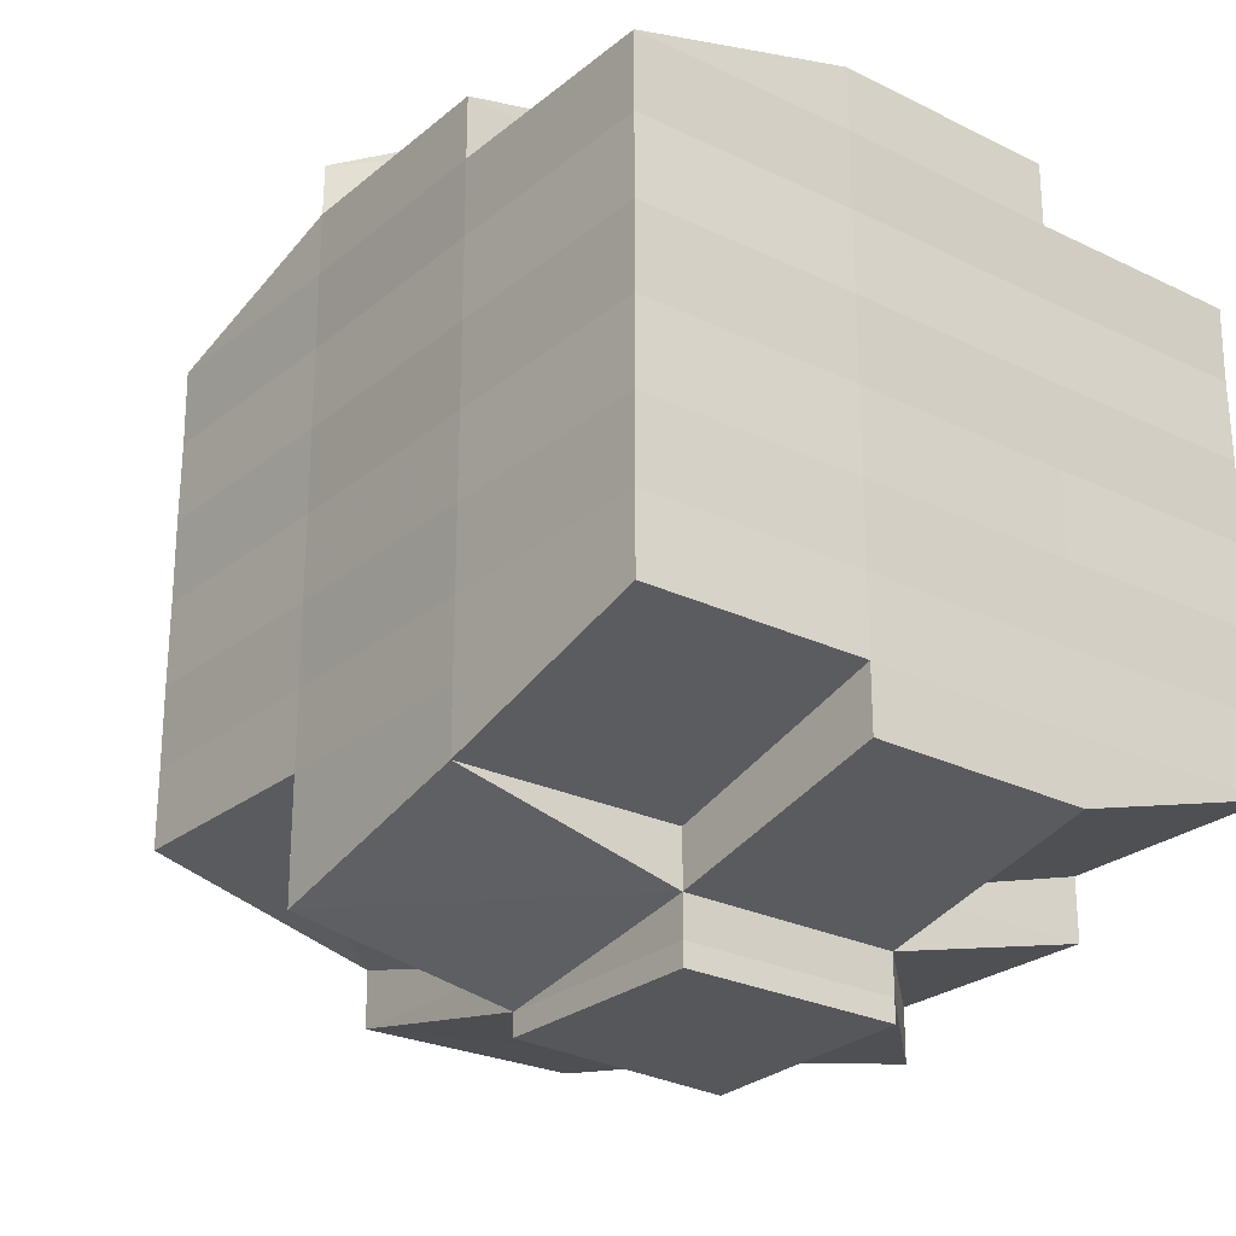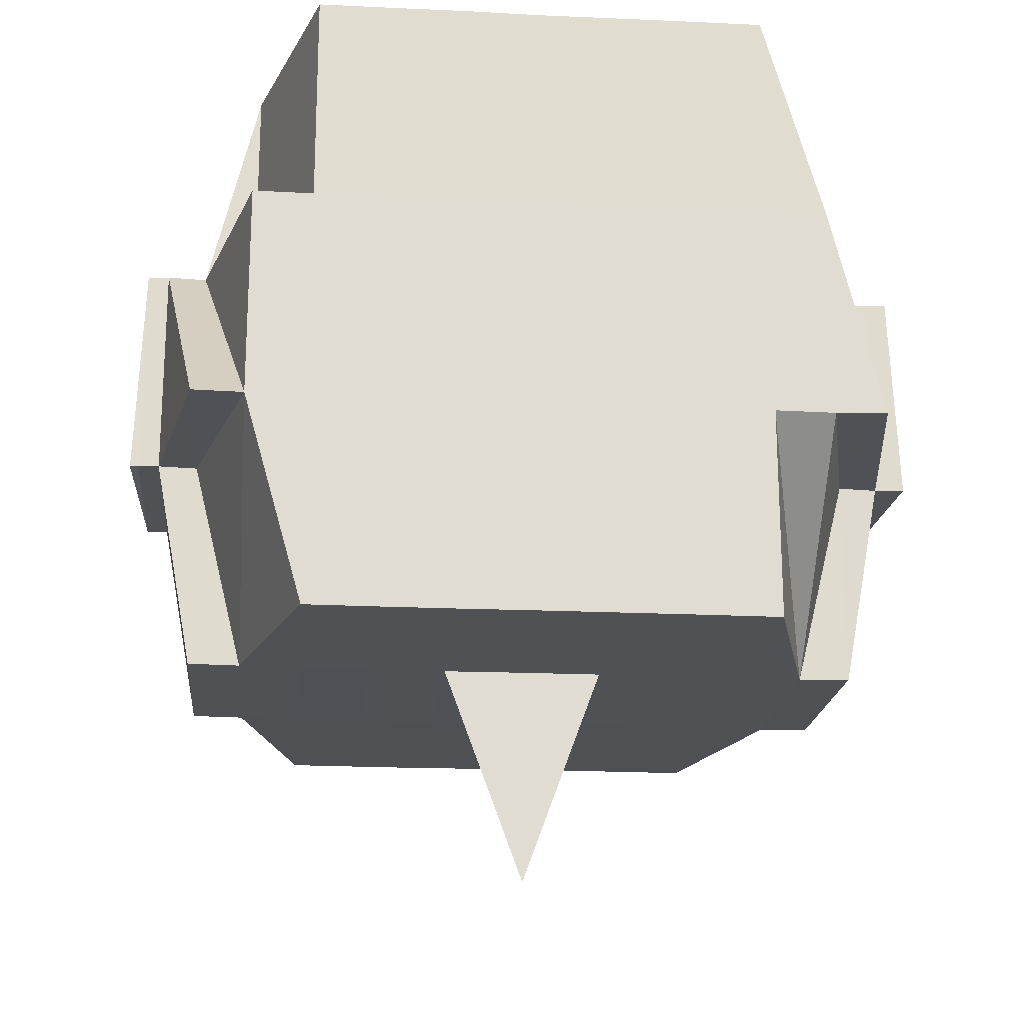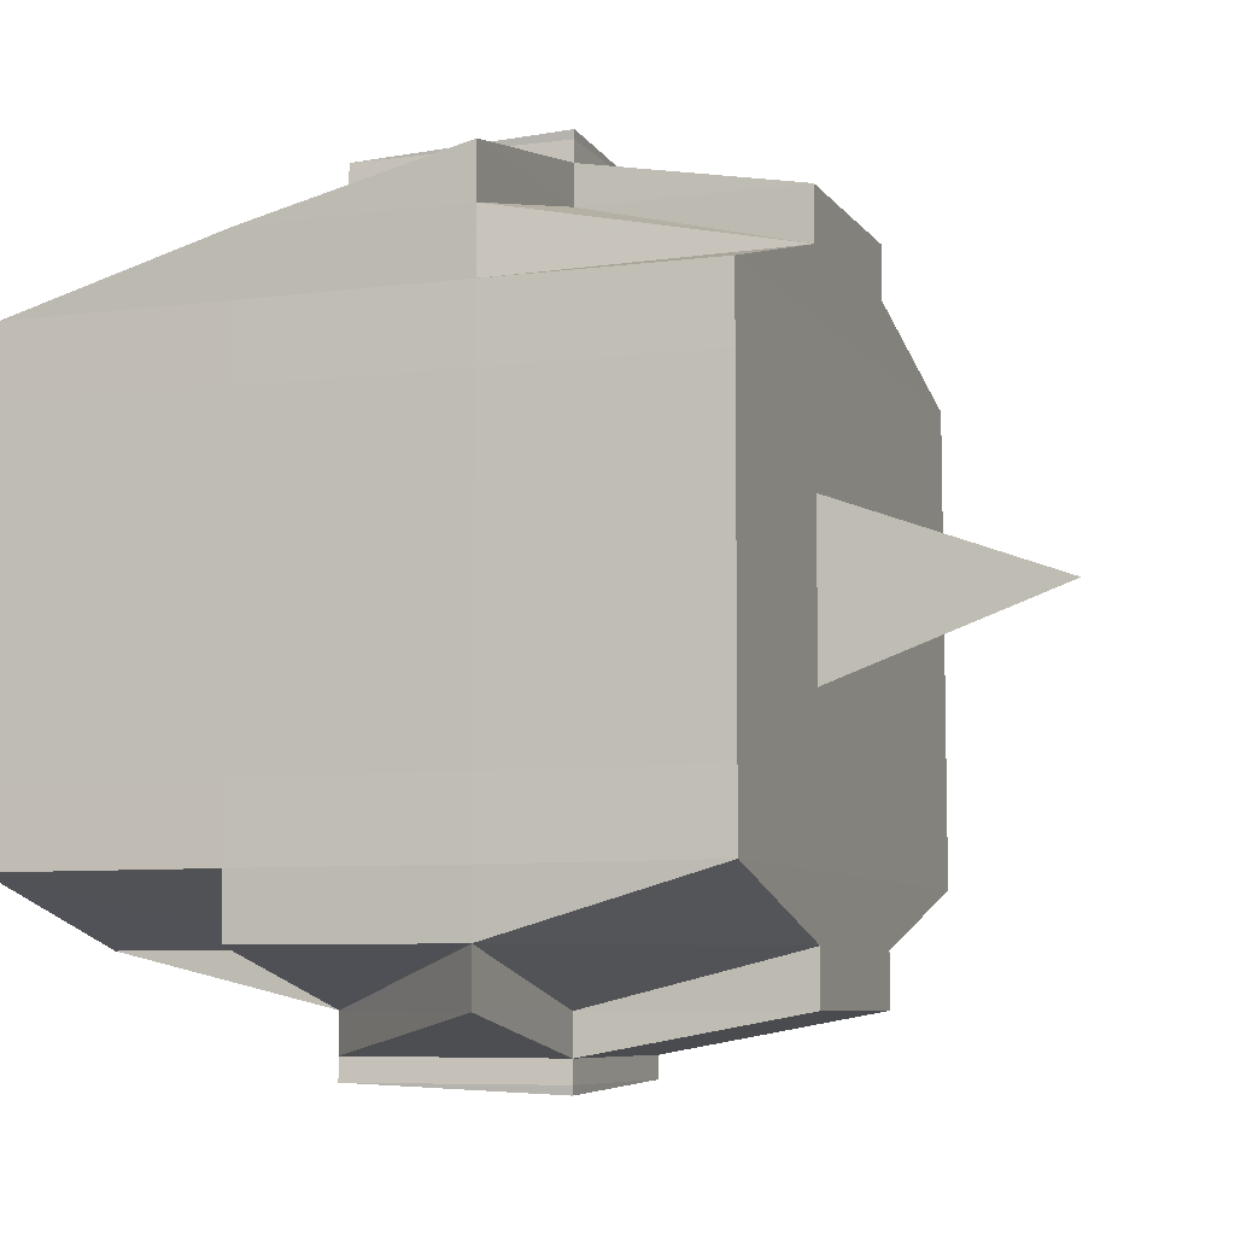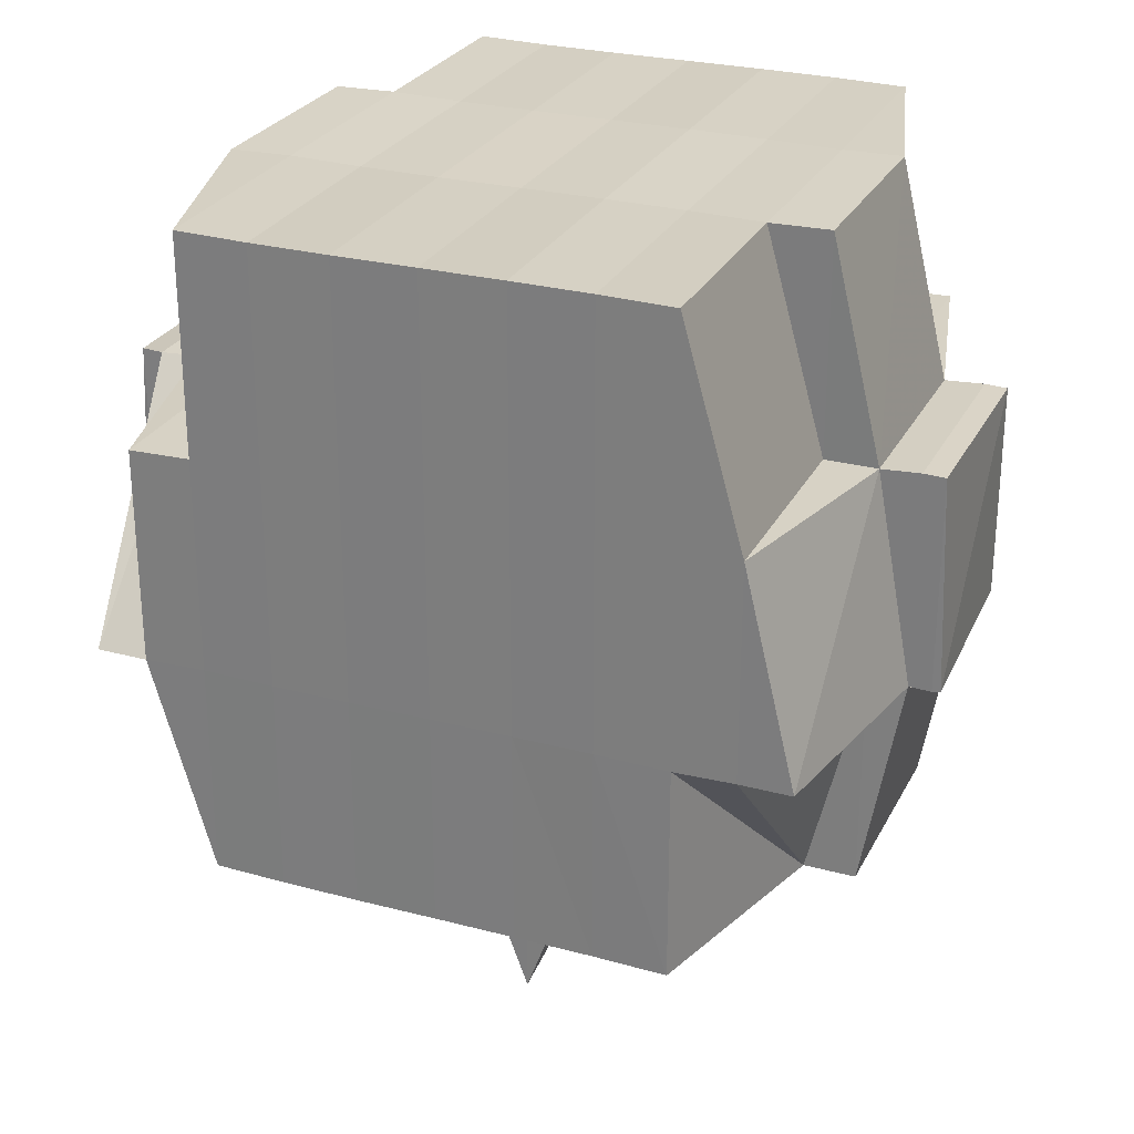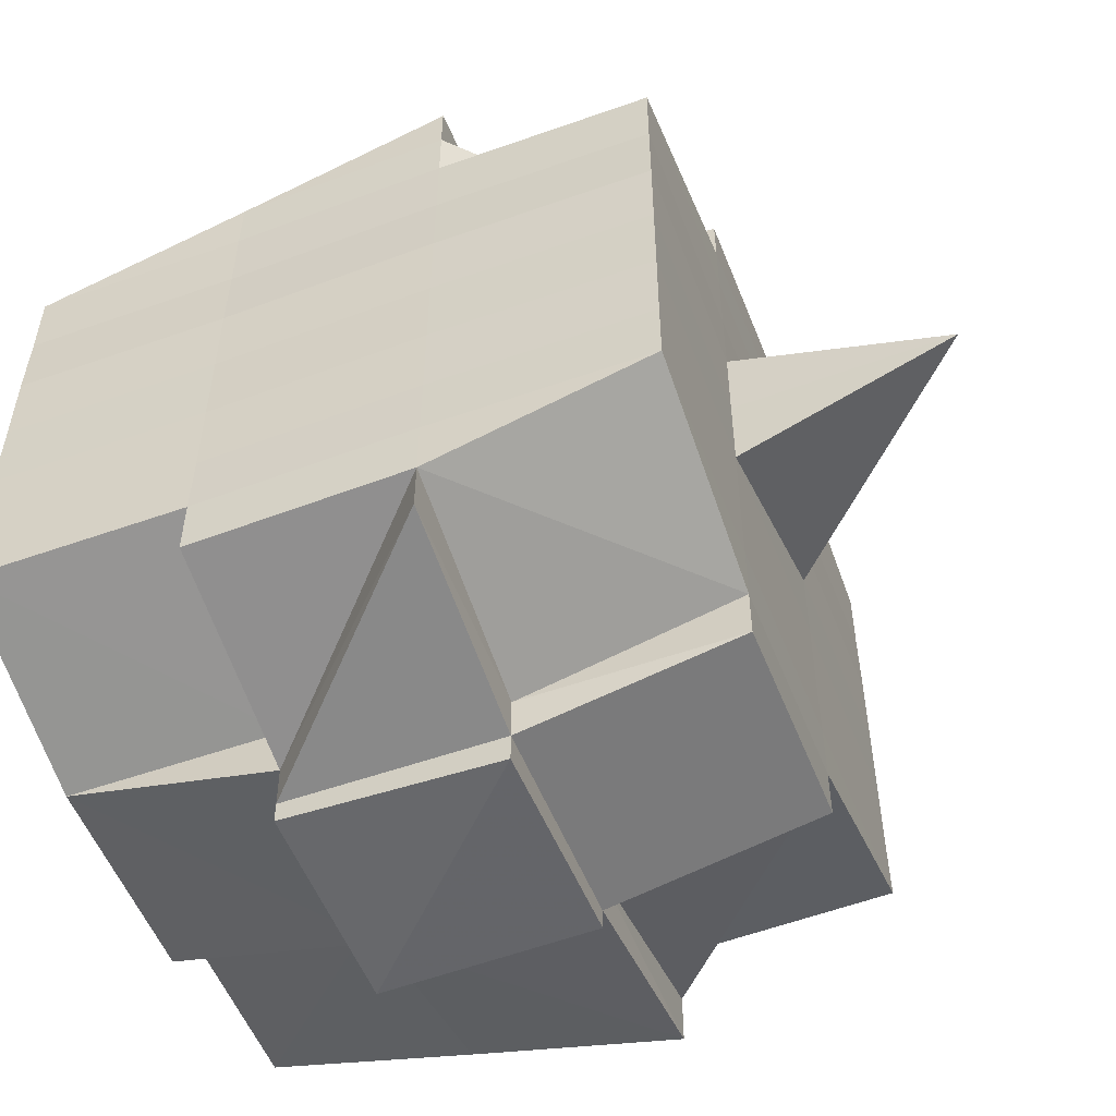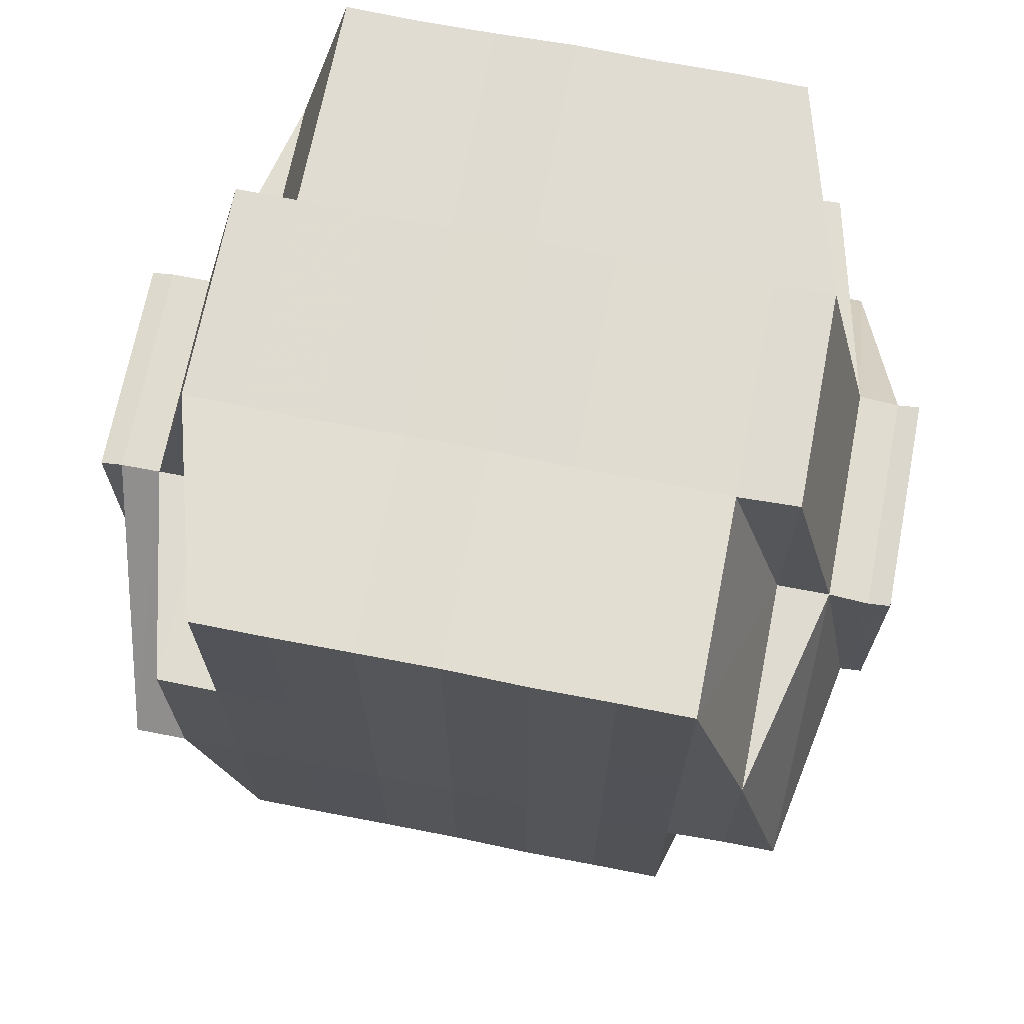
<metadata>
{"format":"obj","ext":"obj","renderer":"f3d","projection":"perspective","resolution":1024,"background":"white","views":[{"elev":-25.6,"azim":142.0,"up":"+Z"},{"elev":-19.5,"azim":-95.4,"up":"+Y"},{"elev":-7.4,"azim":-70.0,"up":"+Z"},{"elev":26.8,"azim":-67.7,"up":"+Y"},{"elev":-53.9,"azim":-69.0,"up":"+Z"},{"elev":69.0,"azim":101.1,"up":"+Y"}]}
</metadata>
<code>
o 5049
v 2168 1876 13.57
v 2168 1876 13.57
v 2168 1876 13.57
v 2168 1876 13.57
v 2168 1876 13.57
v 2168 1876 13.56
v 2168 1876 13.56
v 2168 1876 13.57
v 2168 1876 13.56
v 2168 1876 13.57
v 2168 1876 13.57
v 2168 1876 13.56
v 2168 1876 13.56
v 2168 1876 13.57
v 2168 1876 13.57
v 2168 1876 13.57
v 2168 1876 13.57
v 2168 1876 13.57
v 2168 1876 13.57
v 2168 1876 13.56
v 2168 1876 13.56
v 2168 1876 13.56
v 2168 1876 13.56
v 2168 1876 13.56
v 2168 1876 13.56
v 2168 1876 13.56
v 2168 1876 13.56
v 2168 1876 13.56
v 2168 1876 13.56
v 2168 1876 13.56
v 2168 1876 13.57
v 2168 1876 13.56
v 2168 1876 13.56
v 2168 1876 13.57
v 2168 1876 13.57
v 2168 1876 13.57
v 2168 1876 13.56
v 2168 1876 13.56
v 2168 1876 13.56
v 2168 1876 13.56
v 2168 1876 13.56
v 2168 1876 13.56
v 2168 1876 13.56
v 2168 1876 13.56
v 2168 1876 13.56
v 2168 1876 13.55
v 2168 1876 13.55
v 2168 1876 13.55
v 2168 1876 13.55
v 2168 1876 13.56
v 2168 1876 13.55
v 2168 1876 13.55
v 2168 1876 13.55
v 2168 1876 13.55
v 2168 1876 13.55
v 2168 1876 13.56
v 2168 1876 13.56
v 2168 1876 13.56
v 2168 1876 13.55
v 2168 1876 13.55
v 2168 1876 13.55
v 2168 1876 13.55
v 2168 1876 13.55
v 2168 1876 13.54
v 2168 1876 13.55
v 2168 1876 13.55
v 2168 1876 13.55
v 2168 1876 13.54
v 2168 1876 13.54
v 2168 1876 13.54
v 2168 1876 13.54
v 2168 1876 13.54
v 2168 1876 13.54
v 2168 1876 13.55
v 2168 1876 13.54
v 2168 1876 13.54
v 2168 1876 13.54
v 2168 1876 13.54
v 2168 1876 13.54
v 2168 1876 13.54
v 2168 1876 13.54
v 2168 1876 13.54
v 2168 1876 13.53
v 2168 1876 13.54
v 2168 1876 13.54
v 2168 1876 13.54
v 2168 1876 13.53
v 2168 1876 13.53
v 2168 1876 13.53
v 2168 1876 13.53
v 2168 1876 13.53
v 2168 1876 13.54
v 2168 1876 13.53
v 2168 1876 13.53
v 2168 1876 13.53
v 2168 1876 13.53
v 2168 1876 13.53
v 2168 1876 13.53
v 2168 1876 13.53
v 2168 1876 13.53
v 2168 1876 13.53
v 2168 1876 13.53
v 2168 1876 13.53
v 2168 1876 13.53
v 2168 1876 13.53
v 2168 1876 13.53
v 2168 1876 13.53
v 2168 1876 13.53
v 2168 1876 13.53
v 2168 1876 13.53
v 2168 1876 13.53
v 2168 1876 13.53
v 2168 1876 13.53
v 2168 1876 13.53
v 2168 1876 13.53
v 2168 1876 13.53
v 2168 1876 13.53
v 2168 1876 13.53
v 2168 1876 13.53
v 2168 1876 13.53
v 2168 1876 13.53
v 2168 1876 13.53
v 2168 1876 13.53
v 2168 1876 13.53
v 2168 1876 13.54
v 2168 1876 13.54
v 2168 1876 13.54
v 2168 1876 13.54
v 2168 1876 13.54
v 2168 1876 13.54
v 2168 1876 13.54
v 2168 1876 13.53
v 2168 1876 13.53
v 2168 1876 13.53
v 2168 1876 13.54
v 2168 1876 13.53
v 2168 1876 13.53
v 2168 1876 13.53
v 2168 1876 13.53
v 2168 1876 13.53
v 2168 1876 13.53
v 2168 1876 13.53
v 2168 1876 13.53
v 2168 1876 13.53
v 2168 1876 13.53
v 2168 1876 13.54
v 2168 1876 13.53
v 2168 1876 13.54
v 2168 1876 13.54
v 2168 1876 13.54
v 2168 1876 13.54
v 2168 1876 13.54
v 2168 1876 13.54
v 2168 1876 13.53
v 2168 1876 13.53
v 2168 1876 13.53
v 2168 1876 13.53
v 2168 1876 13.53
v 2168 1876 13.53
v 2168 1876 13.53
v 2168 1876 13.53
v 2168 1876 13.54
v 2168 1876 13.54
v 2168 1876 13.54
v 2168 1876 13.54
v 2168 1876 13.54
v 2168 1876 13.55
v 2168 1876 13.55
v 2168 1876 13.55
v 2168 1876 13.55
v 2168 1876 13.55
v 2168 1876 13.55
v 2168 1876 13.55
v 2168 1876 13.56
v 2168 1876 13.56
v 2168 1876 13.56
v 2168 1876 13.56
v 2168 1876 13.55
v 2168 1876 13.55
v 2168 1876 13.56
v 2168 1876 13.55
v 2168 1876 13.56
v 2168 1876 13.56
v 2168 1876 13.56
v 2168 1876 13.56
v 2168 1876 13.56
v 2168 1876 13.56
v 2168 1876 13.56
v 2168 1876 13.56
v 2168 1876 13.56
v 2168 1876 13.56
v 2168 1876 13.56
v 2168 1876 13.57
v 2168 1876 13.56
v 2168 1876 13.56
v 2168 1876 13.56
v 2168 1876 13.56
v 2168 1876 13.56
v 2168 1876 13.56
v 2168 1876 13.56
v 2168 1876 13.56
v 2168 1876 13.56
v 2168 1876 13.56
v 2168 1876 13.56
v 2168 1876 13.56
v 2168 1876 13.56
v 2168 1876 13.56
v 2168 1876 13.56
v 2168 1876 13.56
v 2168 1876 13.56
v 2168 1876 13.55
v 2168 1876 13.55
v 2168 1876 13.55
v 2168 1876 13.56
v 2168 1876 13.55
v 2168 1876 13.55
v 2168 1876 13.55
v 2168 1876 13.55
v 2168 1876 13.55
v 2168 1876 13.55
v 2168 1876 13.55
v 2168 1876 13.55
v 2168 1876 13.55
v 2168 1876 13.54
v 2168 1876 13.55
v 2168 1876 13.55
v 2168 1876 13.55
v 2168 1876 13.54
v 2168 1876 13.54
v 2168 1876 13.54
v 2168 1876 13.54
v 2168 1876 13.54
v 2168 1876 13.54
v 2168 1876 13.54
v 2168 1876 13.54
v 2168 1876 13.54
v 2168 1876 13.54
v 2168 1876 13.53
v 2168 1876 13.54
v 2168 1876 13.54
v 2168 1876 13.54
v 2168 1876 13.53
v 2168 1876 13.53
v 2168 1876 13.53
v 2168 1876 13.53
v 2168 1876 13.53
v 2168 1876 13.53
v 2168 1876 13.53
v 2168 1876 13.53
v 2168 1876 13.53
v 2168 1876 13.53
v 2168 1876 13.53
v 2168 1876 13.57
v 2168 1876 13.57
v 2168 1876 13.57
v 2168 1876 13.57
v 2168 1876 13.57
v 2168 1876 13.57
v 2168 1876 13.57
v 2168 1876 13.56
v 2168 1876 13.57
v 2168 1876 13.57
v 2168 1876 13.57
v 2168 1876 13.57
v 2168 1876 13.56
v 2168 1876 13.56
v 2168 1876 13.56
v 2168 1876 13.57
v 2168 1876 13.57
v 2168 1876 13.56
v 2168 1876 13.56
v 2168 1876 13.57
v 2168 1876 13.56
v 2168 1876 13.56
v 2168 1876 13.56
v 2168 1876 13.56
v 2168 1876 13.56
v 2168 1876 13.56
v 2168 1876 13.56
v 2168 1876 13.56
v 2168 1876 13.56
v 2168 1876 13.56
v 2168 1876 13.56
v 2168 1876 13.56
v 2168 1876 13.56
v 2168 1876 13.55
v 2168 1876 13.55
v 2168 1876 13.55
v 2168 1876 13.55
v 2168 1876 13.56
v 2168 1876 13.55
v 2168 1876 13.55
v 2168 1876 13.55
v 2168 1876 13.55
v 2168 1876 13.55
v 2168 1876 13.55
v 2168 1876 13.54
v 2168 1876 13.55
v 2168 1876 13.55
v 2168 1876 13.54
v 2168 1876 13.54
v 2168 1876 13.54
v 2168 1876 13.54
v 2168 1876 13.55
v 2168 1876 13.55
v 2168 1876 13.55
v 2168 1876 13.54
v 2168 1876 13.54
v 2168 1876 13.54
v 2168 1876 13.54
v 2168 1876 13.54
v 2168 1876 13.54
v 2168 1876 13.54
v 2168 1876 13.54
v 2168 1876 13.55
v 2168 1876 13.55
v 2168 1876 13.55
v 2168 1876 13.55
v 2168 1876 13.54
v 2168 1876 13.55
v 2168 1876 13.55
v 2168 1876 13.55
v 2168 1876 13.56
v 2168 1876 13.56
v 2168 1876 13.56
v 2168 1876 13.56
v 2168 1876 13.56
v 2168 1876 13.56
v 2168 1876 13.56
v 2168 1876 13.56
v 2168 1876 13.56
v 2168 1876 13.55
v 2168 1876 13.55
v 2168 1876 13.55
v 2168 1876 13.55
v 2168 1876 13.54
v 2168 1876 13.53
v 2168 1876 13.53
v 2168 1876 13.54
v 2168 1876 13.53
v 2168 1876 13.53
v 2168 1876 13.54
v 2168 1876 13.53
v 2168 1876 13.53
v 2168 1876 13.53
v 2168 1876 13.53
v 2168 1876 13.54
v 2168 1876 13.53
v 2168 1876 13.53
v 2168 1876 13.53
v 2168 1876 13.53
v 2168 1876 13.53
v 2168 1876 13.53
v 2168 1876 13.53
v 2168 1876 13.53
v 2168 1876 13.53
v 2168 1876 13.53
v 2168 1876 13.53
v 2168 1876 13.53
v 2168 1876 13.53
v 2168 1876 13.53
f 1 2 3
f 4 5 2
f 6 7 5
f 8 9 4
f 10 8 11
f 12 13 7
f 14 15 3
f 16 17 14
f 18 19 15
f 20 21 19
f 22 23 20
f 24 25 21
f 20 24 26
f 27 24 28
f 29 30 27
f 31 32 18
f 33 32 34
f 31 35 36
f 32 37 35
f 38 39 37
f 40 41 39
f 38 40 42
f 43 40 44
f 45 46 40
f 46 47 48
f 49 48 40
f 40 48 50
f 48 51 50
f 50 51 30
f 48 52 51
f 47 53 52
f 54 52 48
f 51 55 56
f 57 56 58
f 52 59 51
f 59 60 55
f 51 59 61
f 52 62 59
f 63 62 52
f 53 64 62
f 62 65 59
f 65 66 60
f 59 65 67
f 62 68 65
f 64 69 68
f 70 68 62
f 69 71 72
f 68 73 65
f 65 73 74
f 68 72 73
f 75 72 68
f 73 76 66
f 72 77 73
f 77 78 76
f 73 77 79
f 72 80 77
f 81 80 72
f 80 82 77
f 81 83 84
f 82 85 78
f 77 82 86
f 82 87 85
f 88 89 87
f 90 91 82
f 92 93 82
f 93 94 91
f 95 96 88
f 96 97 98
f 97 99 100
f 101 88 102
f 103 95 102
f 104 100 105
f 102 105 83
f 106 107 104
f 108 106 109
f 107 110 111
f 112 111 113
f 114 110 115
f 116 115 117
f 118 117 119
f 120 114 121
f 121 113 122
f 123 122 124
f 125 124 126
f 125 126 127
f 128 127 129
f 128 125 130
f 131 125 128
f 131 132 125
f 132 133 125
f 134 108 133
f 135 132 131
f 136 132 135
f 136 137 132
f 138 137 139
f 137 140 141
f 142 143 140
f 144 143 145
f 146 136 135
f 147 136 146
f 135 131 148
f 148 131 128
f 146 149 150
f 151 152 148
f 153 154 146
f 154 155 156
f 157 155 158
f 159 155 160
f 161 160 162
f 163 158 164
f 165 151 166
f 167 165 168
f 169 167 170
f 171 169 172
f 173 170 172
f 174 171 175
f 176 175 177
f 178 172 175
f 172 170 179
f 175 172 180
f 172 179 180
f 170 181 179
f 175 180 182
f 12 175 182
f 180 179 183
f 180 183 182
f 182 183 184
f 182 184 185
f 186 187 185
f 183 188 184
f 184 188 189
f 185 190 191
f 192 191 193
f 194 195 193
f 188 196 197
f 198 197 199
f 200 201 199
f 202 203 201
f 204 205 199
f 206 207 205
f 208 209 204
f 210 211 188
f 212 213 207
f 214 212 209
f 188 215 214
f 215 212 214
f 216 215 188
f 211 217 215
f 215 218 212
f 217 219 218
f 220 218 215
f 218 221 212
f 212 221 49
f 221 222 213
f 218 223 221
f 219 224 223
f 225 223 218
f 223 226 221
f 221 226 54
f 226 227 222
f 223 228 226
f 224 229 228
f 230 228 223
f 228 231 226
f 226 231 63
f 231 232 227
f 228 233 231
f 130 233 228
f 229 234 233
f 233 235 231
f 231 235 70
f 235 236 232
f 233 237 235
f 234 238 237
f 239 237 233
f 237 240 235
f 235 240 75
f 240 241 236
f 240 242 241
f 237 243 240
f 243 102 240
f 133 243 237
f 133 244 243
f 245 244 246
f 244 247 248
f 249 250 247
f 251 250 252
f 253 254 255
f 254 256 257
f 253 258 259
f 258 260 261
f 262 261 263
f 264 265 262
f 265 266 267
f 268 264 269
f 270 271 272
f 273 274 272
f 275 276 274
f 277 278 275
f 279 12 275
f 279 280 12
f 280 281 276
f 282 280 279
f 24 282 279
f 283 282 284
f 285 286 282
f 282 287 280
f 61 287 282
f 286 288 287
f 287 289 280
f 280 289 290
f 289 291 281
f 287 292 289
f 67 292 287
f 288 293 292
f 292 294 289
f 289 294 178
f 294 295 291
f 292 296 294
f 74 296 292
f 293 297 296
f 296 298 294
f 294 298 173
f 298 299 295
f 296 300 298
f 79 300 296
f 297 301 300
f 300 302 298
f 302 303 299
f 298 302 304
f 304 305 306
f 307 308 305
f 302 309 307
f 309 150 303
f 300 310 302
f 310 309 302
f 86 310 300
f 301 311 310
f 310 312 309
f 163 312 310
f 312 146 309
f 309 146 313
f 313 148 166
f 166 148 314
f 148 128 314
f 314 128 230
f 166 314 315
f 315 314 225
f 314 129 316
f 315 316 317
f 318 319 315
f 320 318 181
f 181 317 321
f 181 315 220
f 322 315 181
f 179 181 216
f 179 321 323
f 324 325 326
f 327 328 329
f 330 331 328
f 332 333 334
f 335 336 333
f 337 338 339
f 340 341 342
f 343 344 341
f 345 346 347
f 348 349 350
f 351 352 349
f 353 354 352
f 94 355 351
f 355 353 356
f 98 356 351
f 357 358 359
f 359 360 361

</code>
